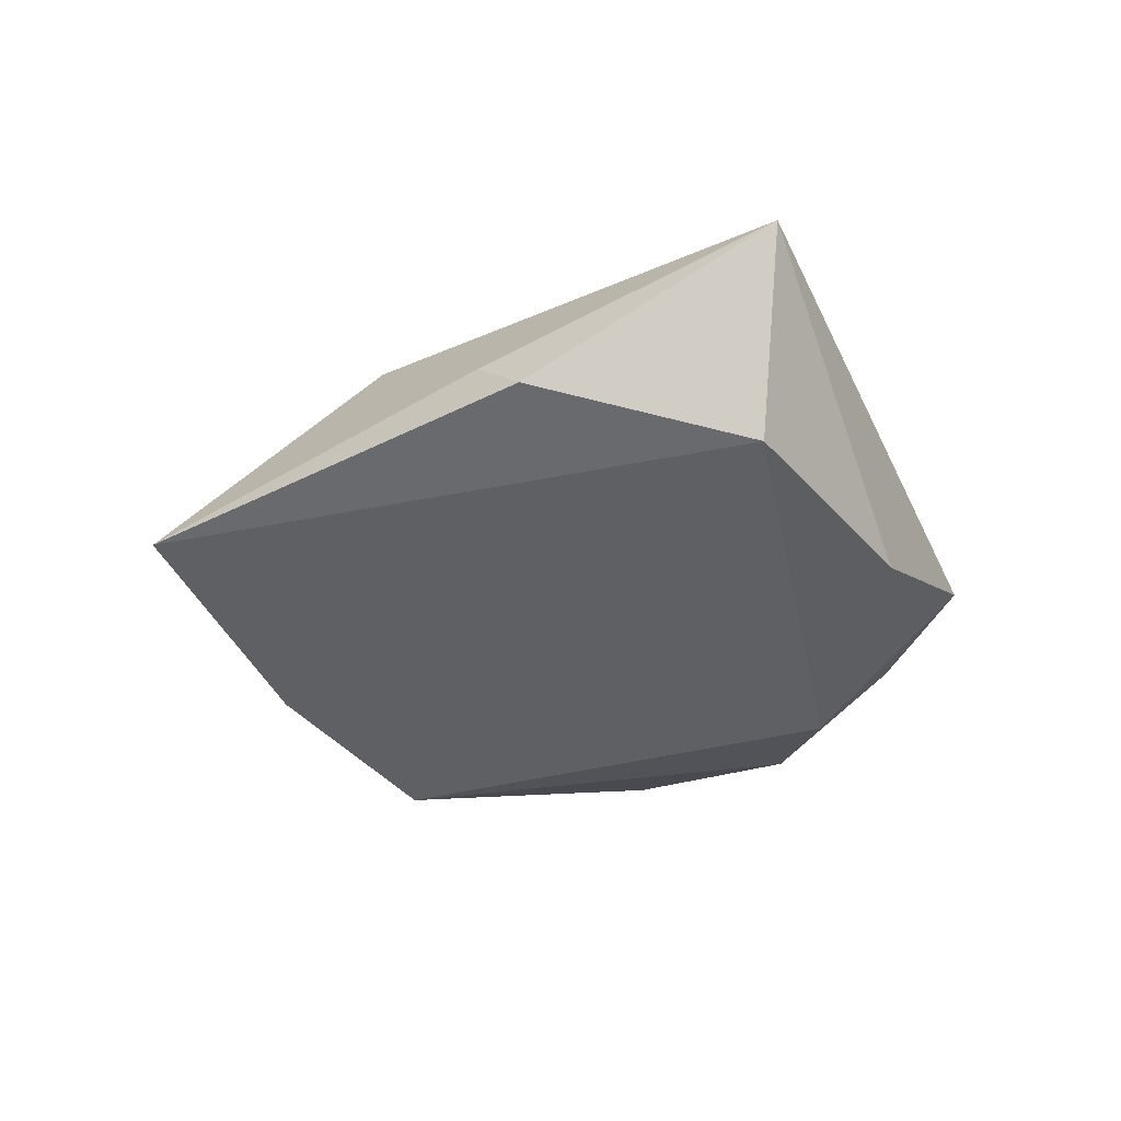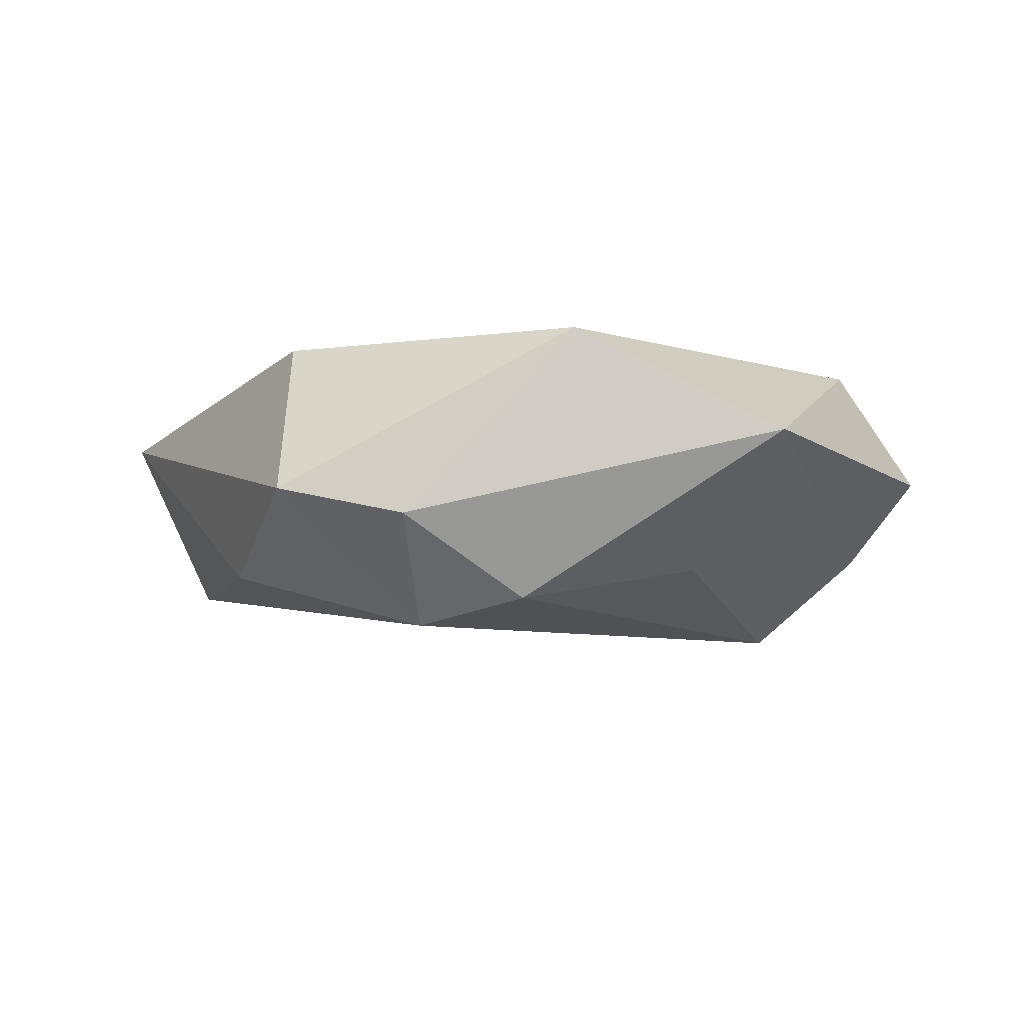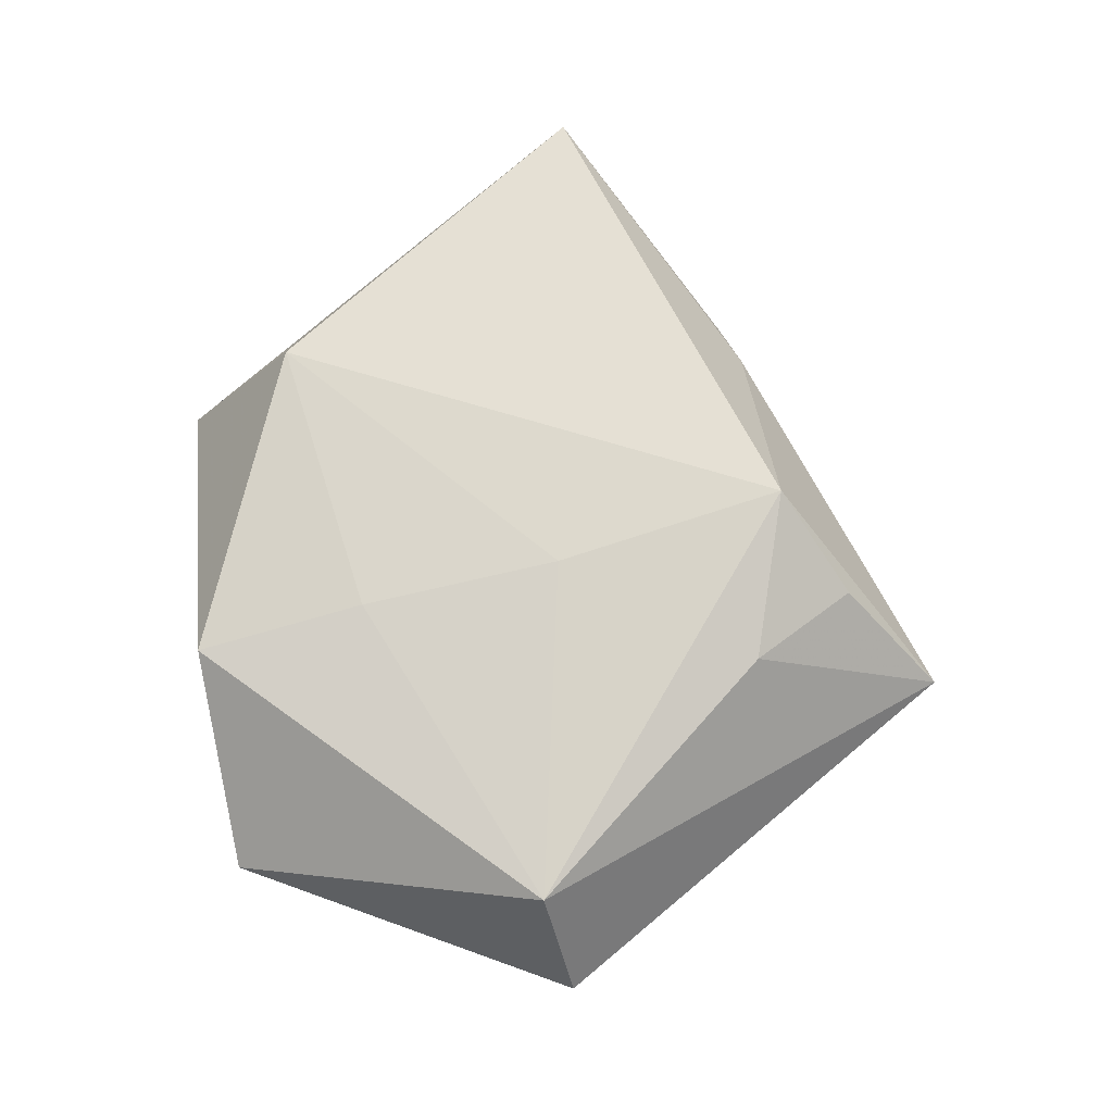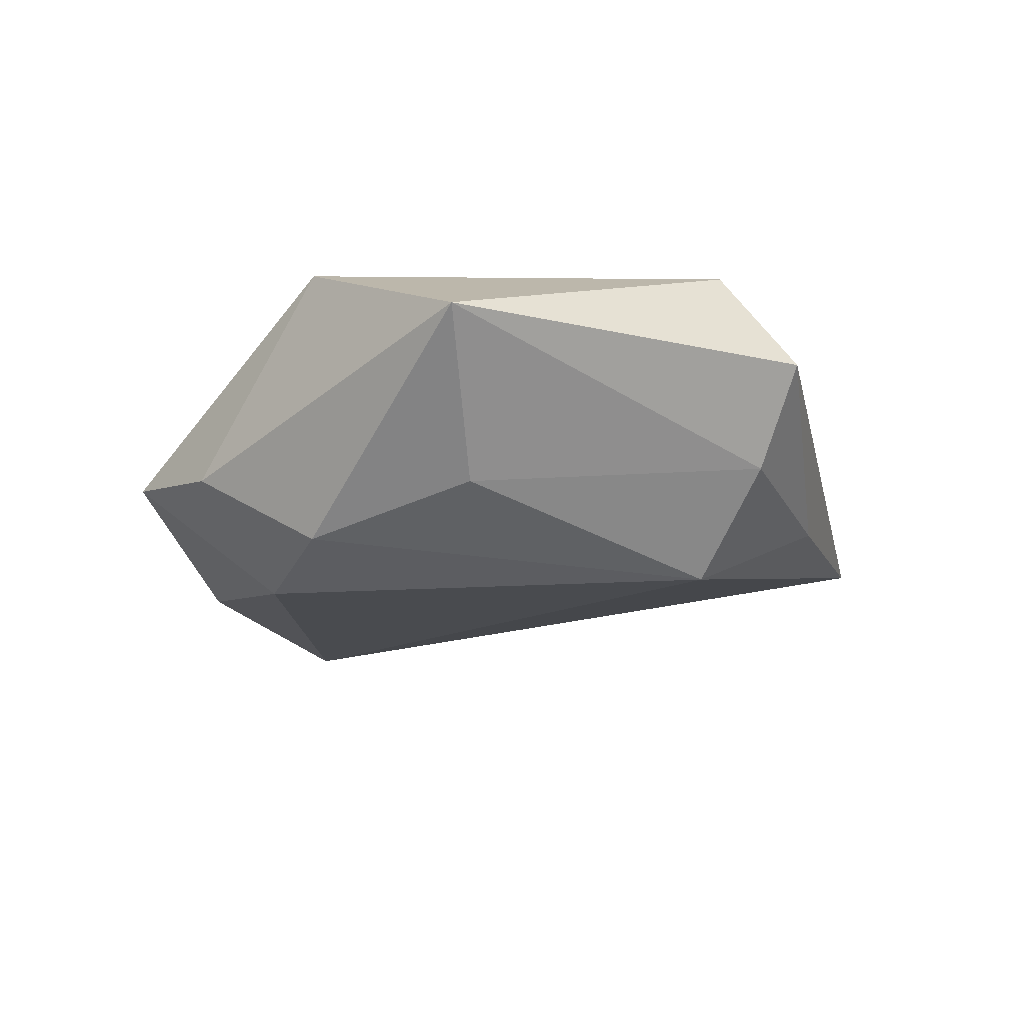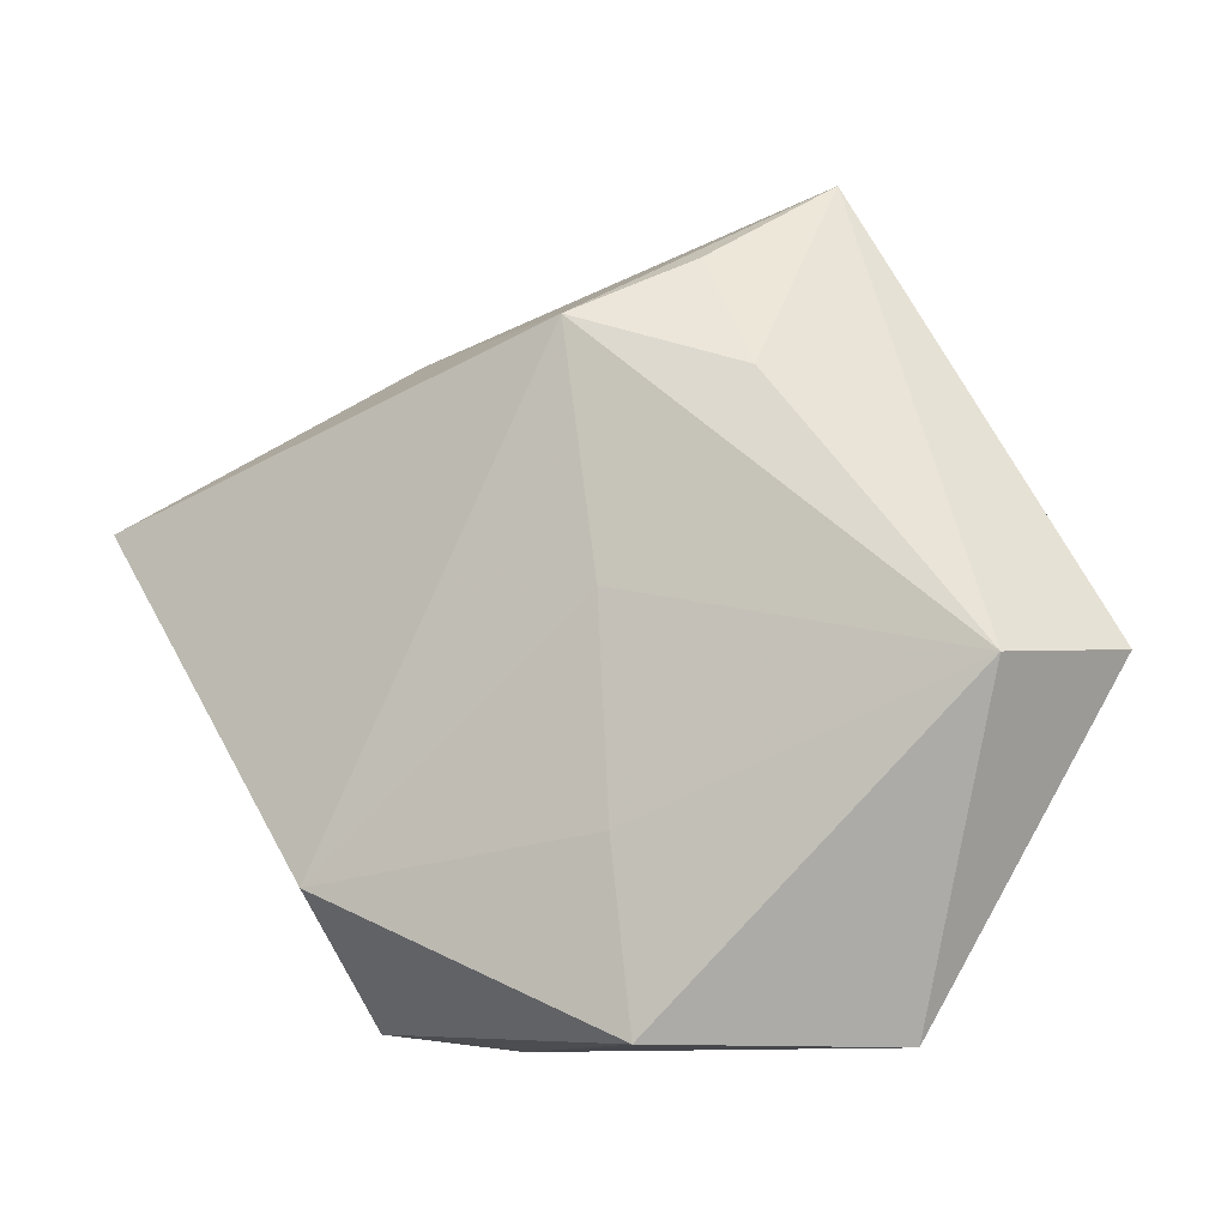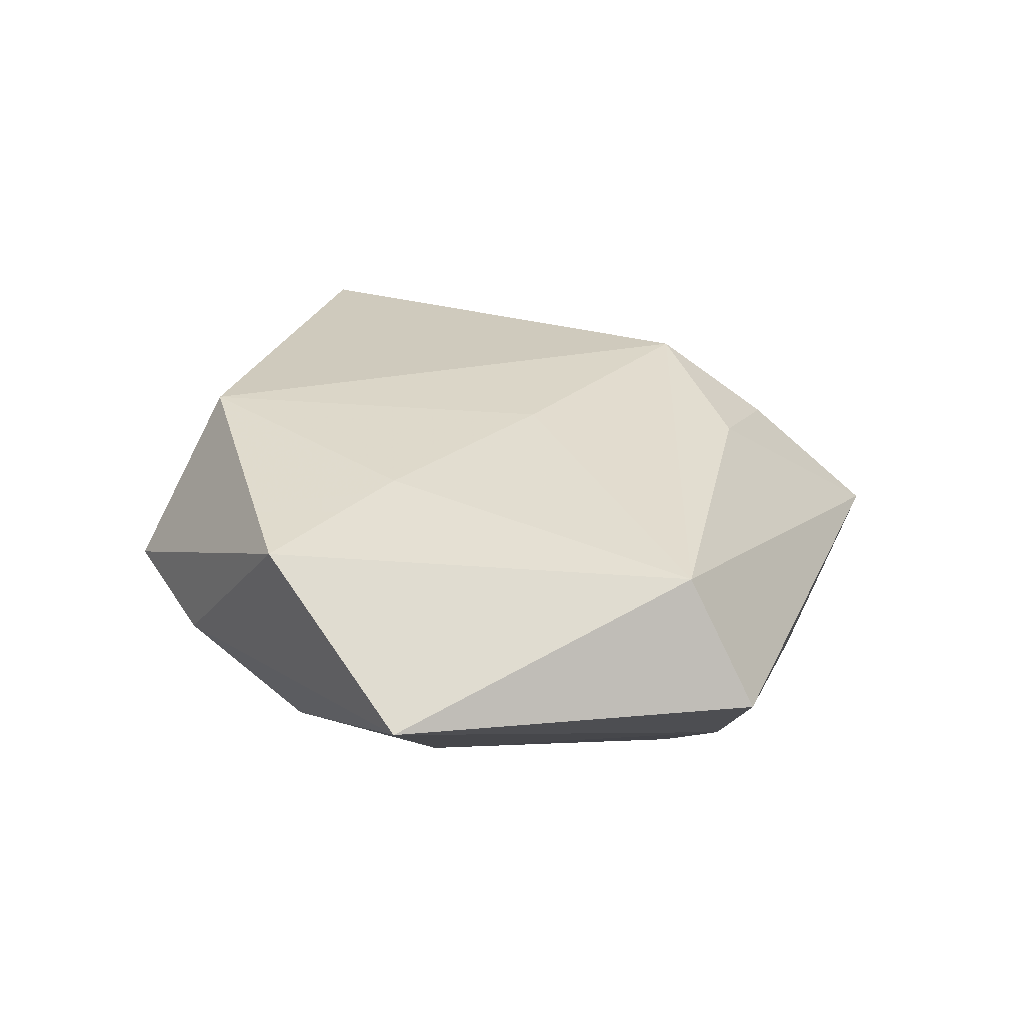
<metadata>
{"format":"obj","ext":"obj","renderer":"f3d","projection":"perspective","resolution":1024,"background":"white","views":[{"elev":-37.9,"azim":-127.2,"up":"+Z"},{"elev":-6.6,"azim":1.2,"up":"+Z"},{"elev":75.5,"azim":80.0,"up":"+Z"},{"elev":-21.0,"azim":43.3,"up":"+Z"},{"elev":-10.4,"azim":20.7,"up":"+Y"},{"elev":33.2,"azim":50.4,"up":"+Z"}]}
</metadata>
<code>
v 0.03187 0.004537 -0.01964
v 0.004618 -0.01835 0.01674
v -0.02302 0.03415 6.057e-05
v 0.05193 -0.00132 0.001185
v 0.006375 -0.03838 0.0153
v 0.003418 0.005371 0.01689
v 0.000264 -0.03177 -0.01605
v 0.03087 -0.03862 0.003097
v -0.04442 0.01028 -0.01315
v 0.02098 -0.02535 -0.01223
v 0.02181 0.05077 -0.005377
v -0.02854 -0.03668 -0.003431
v -0.01358 -0.03854 -0.006577
v -0.03573 -0.01746 -0.01242
v -0.01223 -0.02699 -0.01905
v 0.01852 0.02685 0.0135
v 0.04396 0.0014 -0.009128
v -0.05553 0.01643 0.008591
v 0.03572 0.02271 -0.009919
v 0.04238 -0.003173 0.01534
v -0.02978 0.0331 -0.006318
v -0.0007273 0.03328 0.01608
v 0.01133 0.04006 0.008249
v -0.02862 -0.02279 0.01567
f 15 9 1
f 1 9 11
f 15 1 7
f 5 12 13
f 13 8 5
f 13 7 8
f 13 12 15
f 15 7 13
f 21 9 18
f 11 9 21
f 15 12 14
f 14 9 15
f 14 12 18
f 18 9 14
f 19 11 4
f 19 1 11
f 24 22 18
f 18 12 24
f 24 12 5
f 4 11 20
f 20 8 4
f 5 8 20
f 8 7 10
f 10 7 1
f 3 22 11
f 11 21 3
f 18 22 3
f 3 21 18
f 17 19 4
f 1 19 17
f 4 8 17
f 8 10 17
f 17 10 1
f 22 24 6
f 6 20 22
f 16 20 11
f 22 20 16
f 2 24 5
f 2 6 24
f 5 20 2
f 20 6 2
f 11 22 23
f 23 16 11
f 22 16 23

</code>
